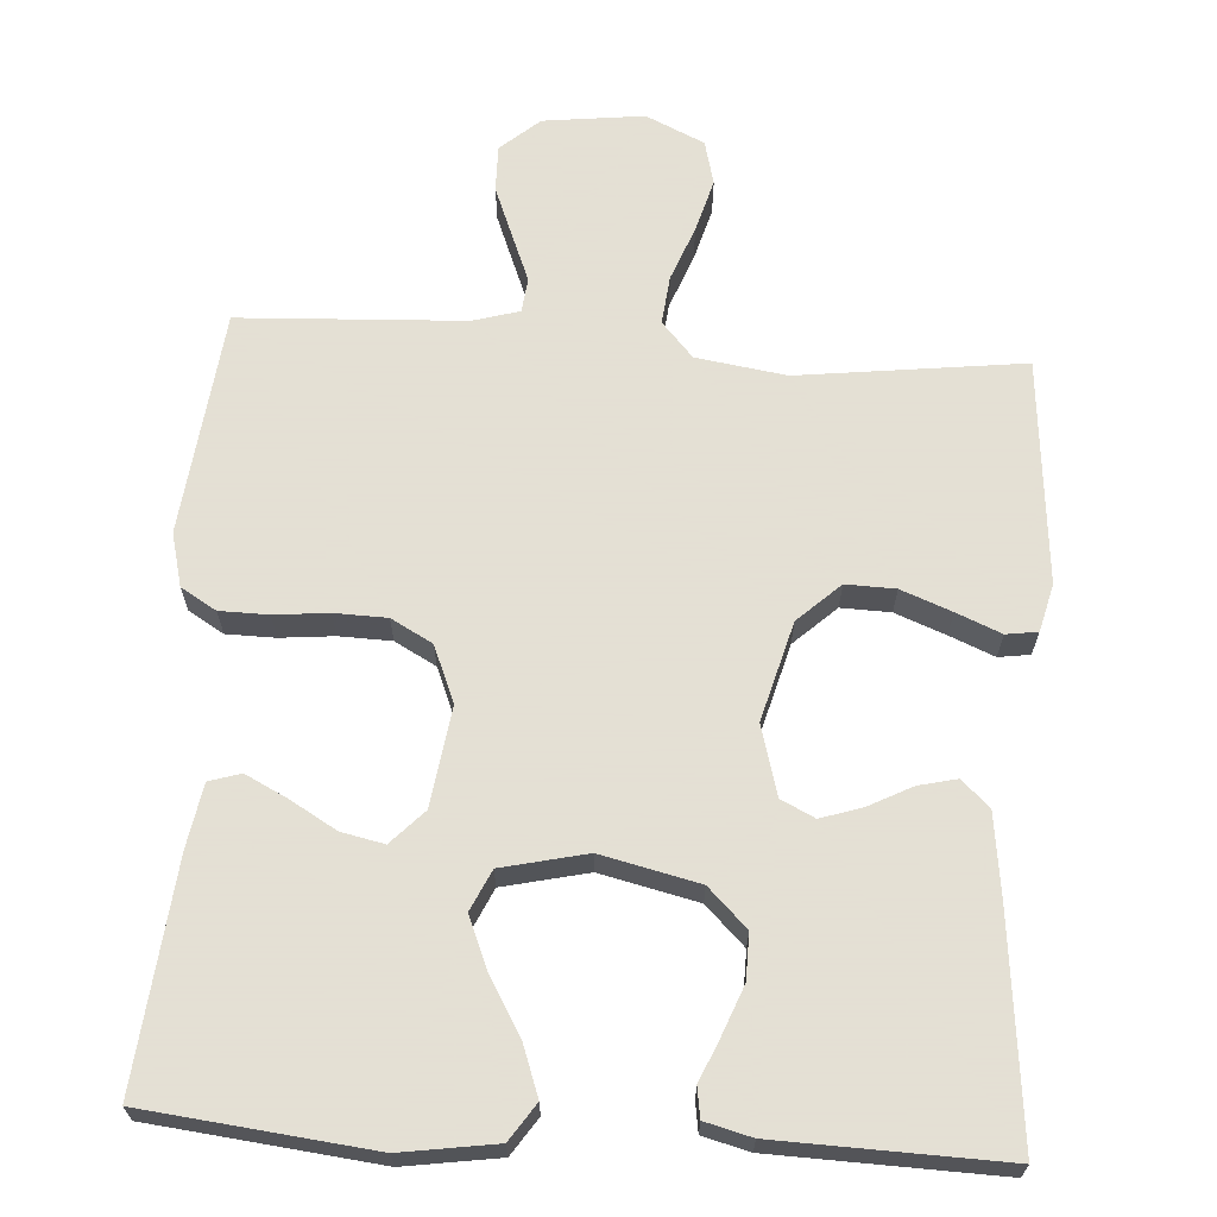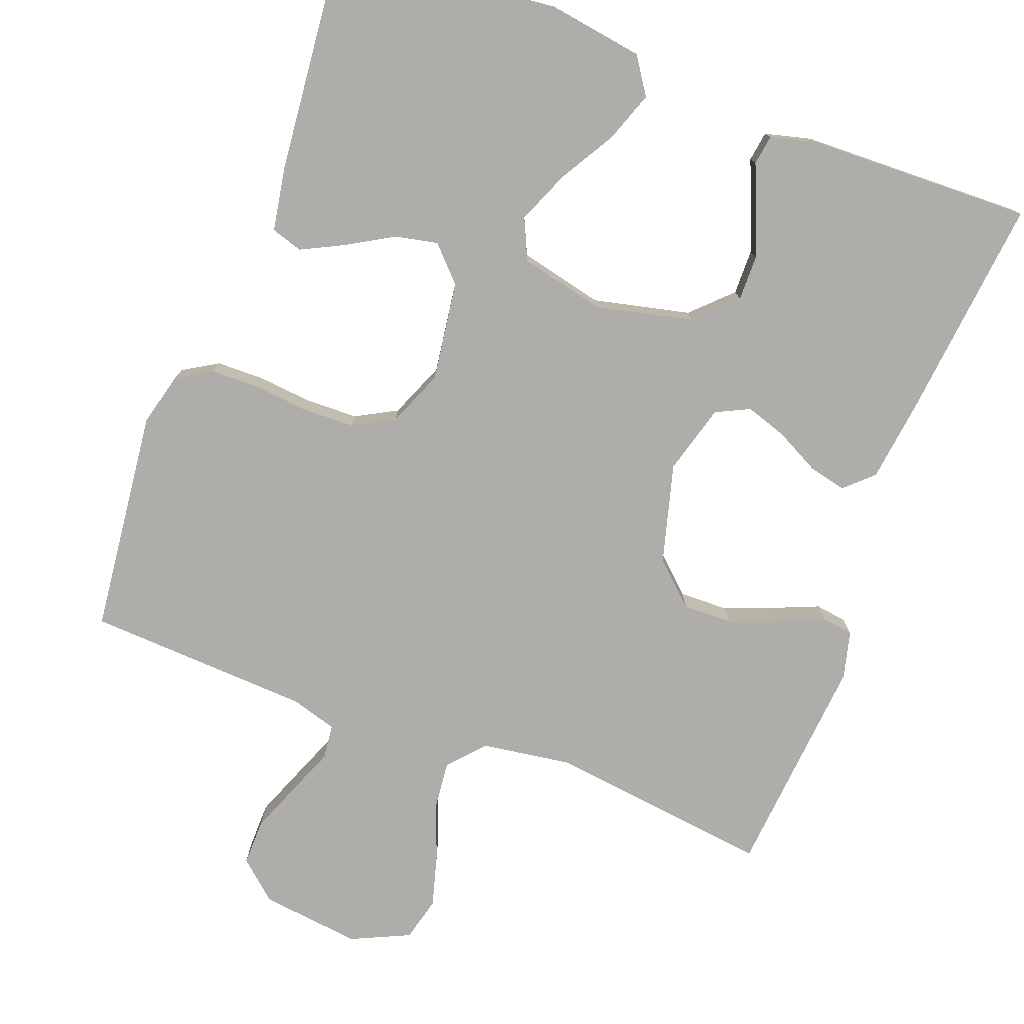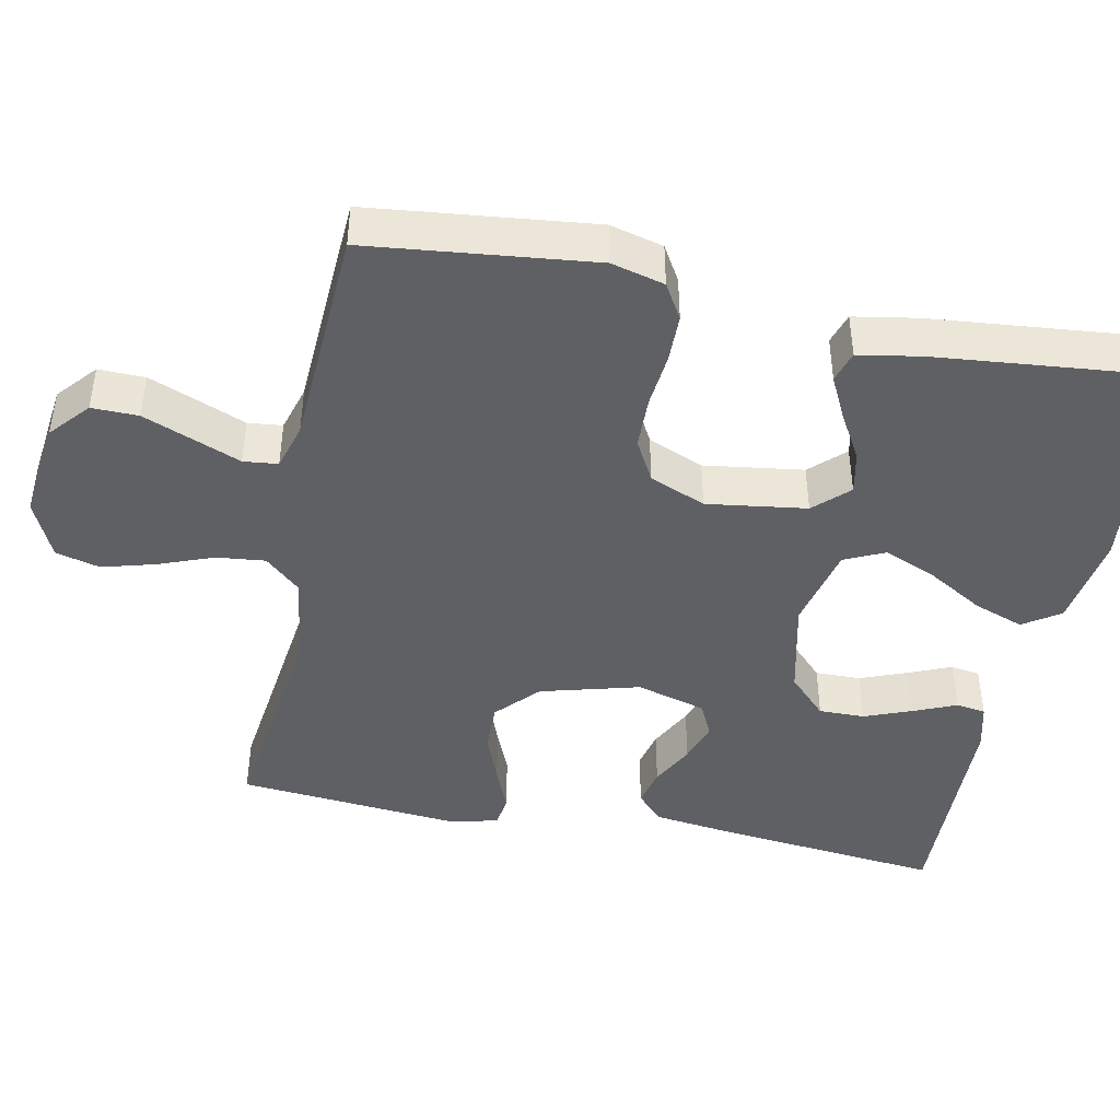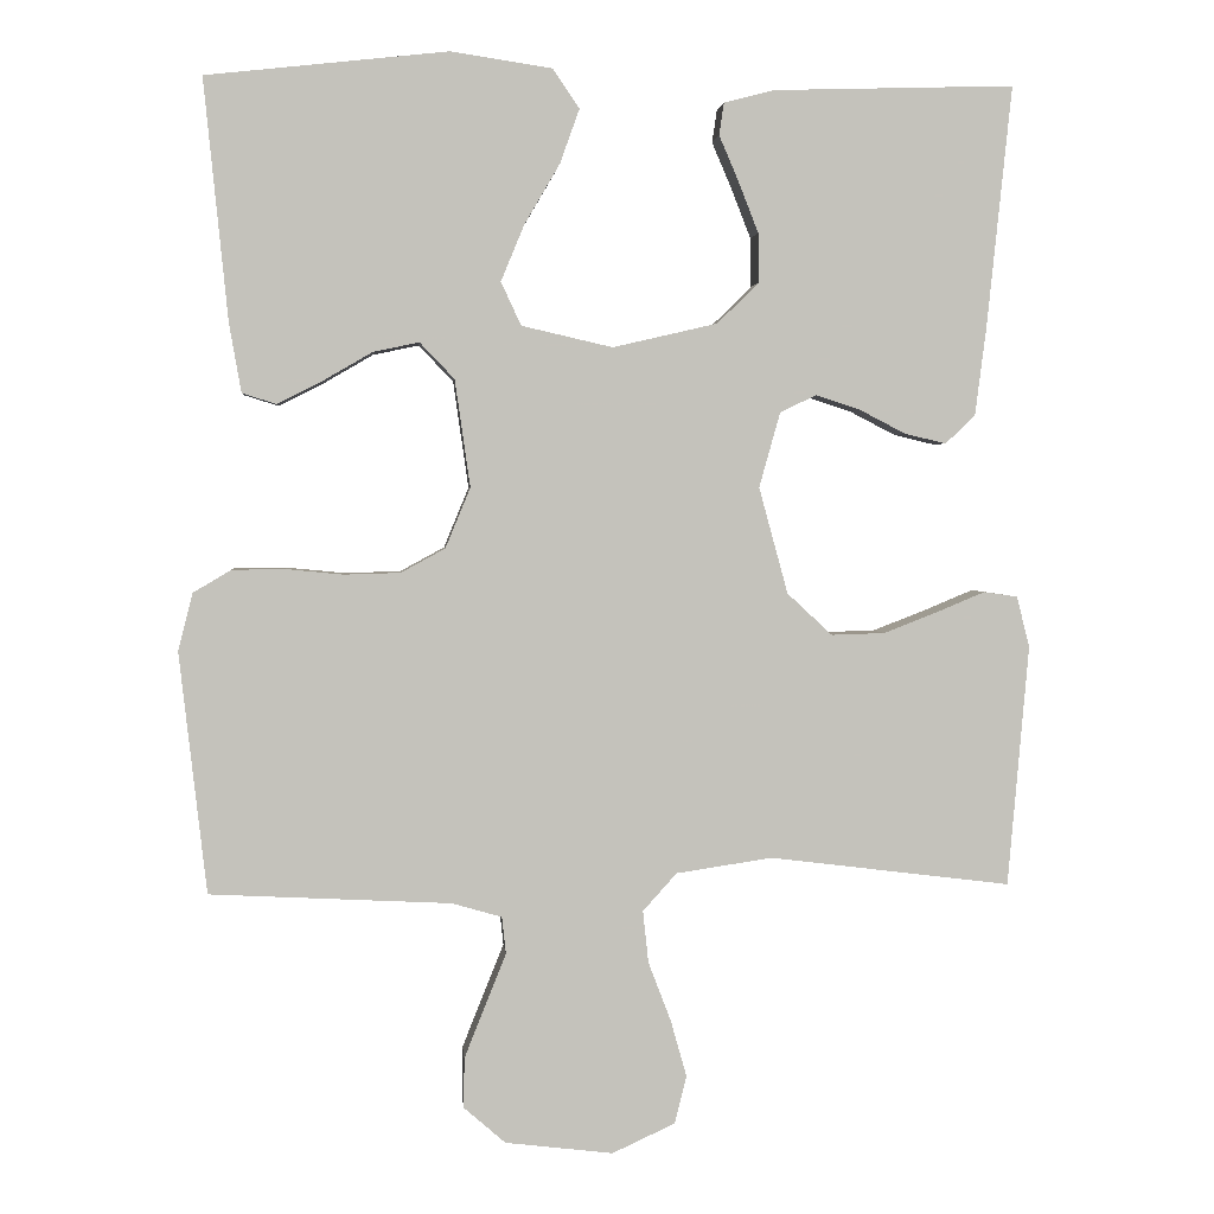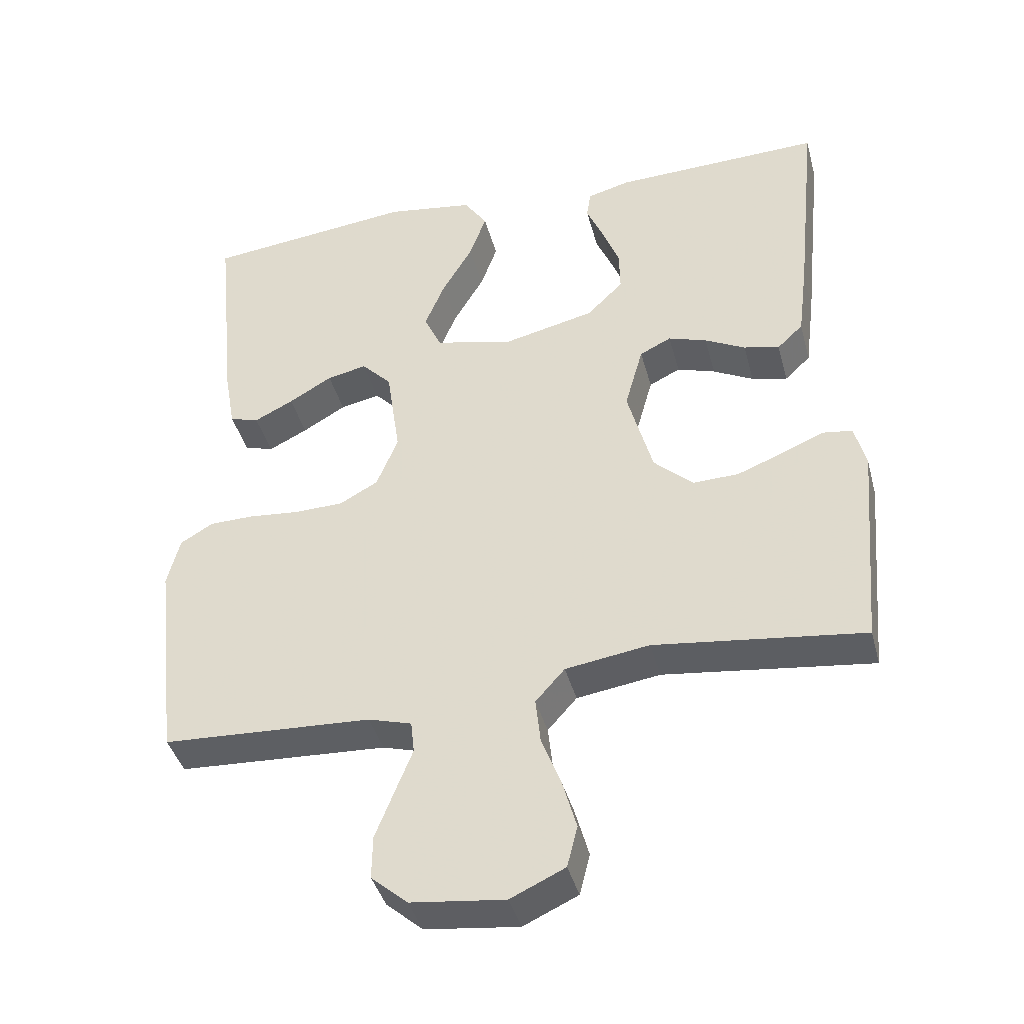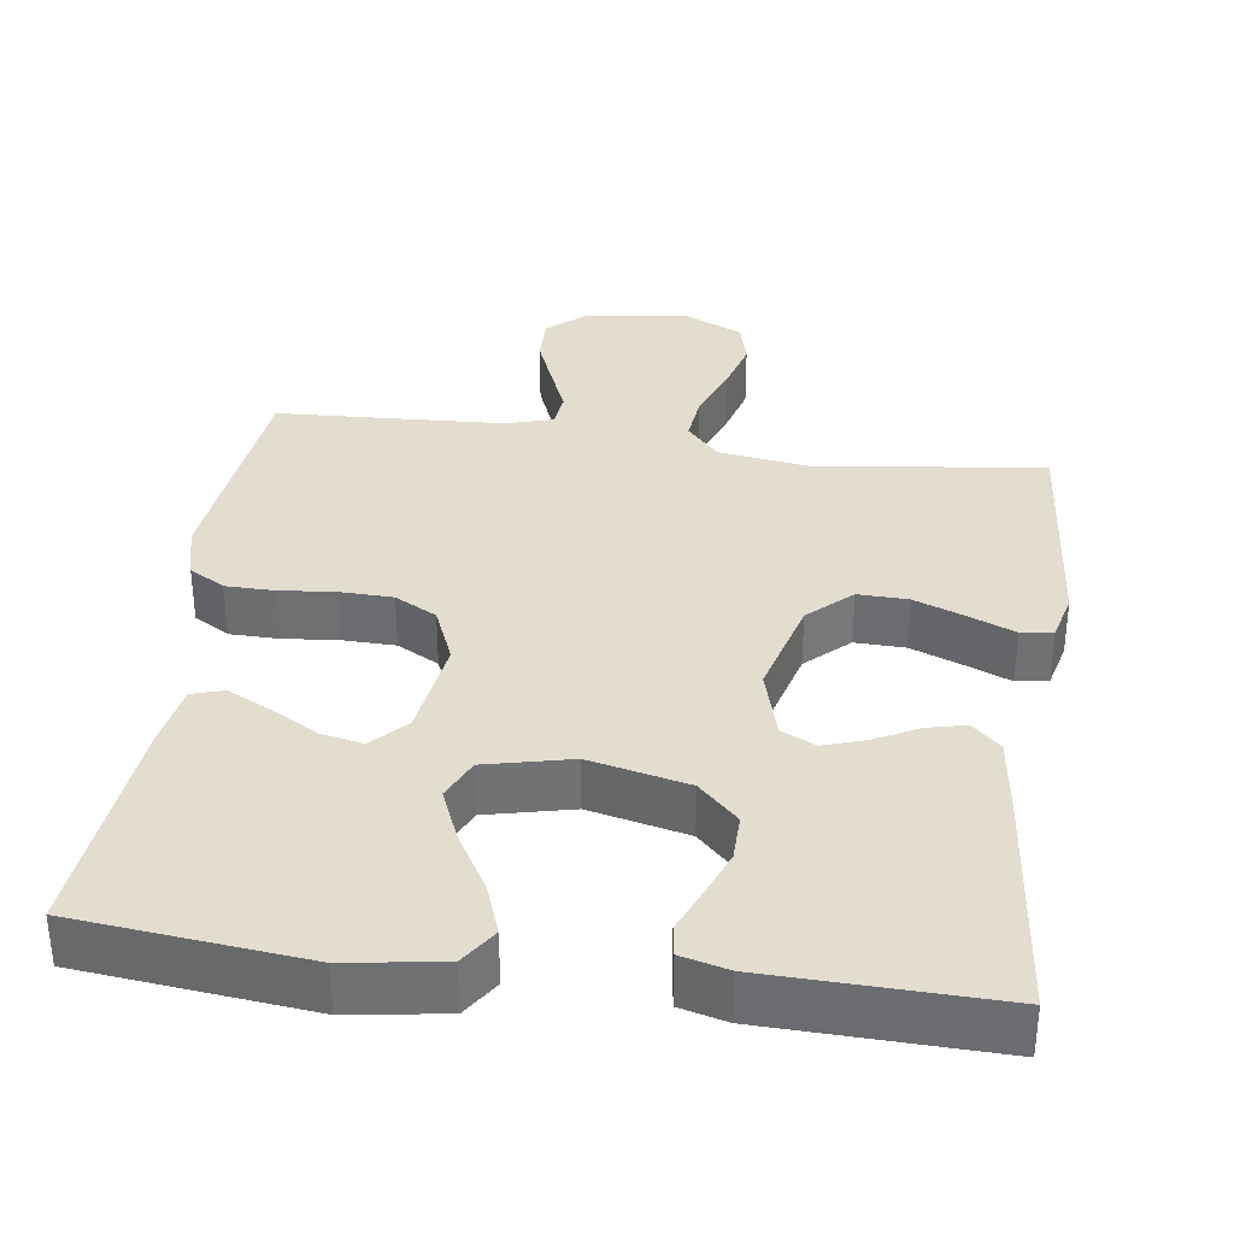
<metadata>
{"format":"obj","ext":"obj","renderer":"f3d","projection":"perspective","resolution":1024,"background":"white","views":[{"elev":66.2,"azim":3.7,"up":"+Y"},{"elev":-77.2,"azim":-20.7,"up":"+Y"},{"elev":-43.9,"azim":-101.6,"up":"+Y"},{"elev":2.4,"azim":-4.9,"up":"+Z"},{"elev":-40.7,"azim":14.7,"up":"+Z"},{"elev":34.9,"azim":7.7,"up":"+Y"}]}
</metadata>
<code>
v -0.5 0.07 -0.5
v -0.534 0.07 -0.2
v -0.516 0.07 -0.129
v -0.469 0.07 -0.101
v -0.404 0.07 -0.1
v -0.332 0.07 -0.107
v -0.262 0.07 -0.105
v -0.207 0.07 -0.075
v -0.176 0.07 0
v -0.195 0.07 0.133
v -0.238 0.07 0.178
v -0.295 0.07 0.166
v -0.357 0.07 0.13
v -0.413 0.07 0.102
v -0.455 0.07 0.115
v -0.47 0.07 0.2
v -0.5 0.07 0.5
v -0.2 0.07 0.533
v -0.074 0.07 0.514
v -0.041 0.07 0.465
v -0.065 0.07 0.398
v -0.109 0.07 0.323
v -0.138 0.07 0.253
v -0.113 0.07 0.199
v 0 0.07 0.173
v 0.13 0.07 0.203
v 0.182 0.07 0.254
v 0.181 0.07 0.315
v 0.156 0.07 0.379
v 0.132 0.07 0.435
v 0.138 0.07 0.475
v 0.2 0.07 0.491
v 0.5 0.07 0.5
v 0.469 0.07 0.2
v 0.455 0.07 0.09
v 0.418 0.07 0.055
v 0.367 0.07 0.067
v 0.309 0.07 0.097
v 0.254 0.07 0.115
v 0.209 0.07 0.093
v 0.183 0.07 0
v 0.219 0.07 -0.132
v 0.275 0.07 -0.184
v 0.341 0.07 -0.182
v 0.408 0.07 -0.156
v 0.468 0.07 -0.131
v 0.51 0.07 -0.137
v 0.526 0.07 -0.2
v 0.5 0.07 -0.5
v 0.2 0.07 -0.463
v 0.08 0.07 -0.481
v 0.038 0.07 -0.528
v 0.045 0.07 -0.593
v 0.073 0.07 -0.666
v 0.093 0.07 -0.737
v 0.078 0.07 -0.796
v 0 0.07 -0.832
v -0.134 0.07 -0.816
v -0.186 0.07 -0.771
v -0.185 0.07 -0.709
v -0.158 0.07 -0.641
v -0.133 0.07 -0.579
v -0.138 0.07 -0.533
v -0.2 0.07 -0.515
v -0.5 0 -0.5
v -0.534 0 -0.2
v -0.516 0 -0.129
v -0.469 0 -0.101
v -0.404 0 -0.1
v -0.332 0 -0.107
v -0.262 0 -0.105
v -0.207 0 -0.075
v -0.176 0 0
v -0.195 0 0.133
v -0.238 0 0.178
v -0.295 0 0.166
v -0.357 0 0.13
v -0.413 0 0.102
v -0.455 0 0.115
v -0.47 0 0.2
v -0.5 0 0.5
v -0.2 0 0.533
v -0.074 0 0.514
v -0.041 0 0.465
v -0.065 0 0.398
v -0.109 0 0.323
v -0.138 0 0.253
v -0.113 0 0.199
v 0 0 0.173
v 0.13 0 0.203
v 0.182 0 0.254
v 0.181 0 0.315
v 0.156 0 0.379
v 0.132 0 0.435
v 0.138 0 0.475
v 0.2 0 0.491
v 0.5 0 0.5
v 0.469 0 0.2
v 0.455 0 0.09
v 0.418 0 0.055
v 0.367 0 0.067
v 0.309 0 0.097
v 0.254 0 0.115
v 0.209 0 0.093
v 0.183 0 0
v 0.219 0 -0.132
v 0.275 0 -0.184
v 0.341 0 -0.182
v 0.408 0 -0.156
v 0.468 0 -0.131
v 0.51 0 -0.137
v 0.526 0 -0.2
v 0.5 0 -0.5
v 0.2 0 -0.463
v 0.08 0 -0.481
v 0.038 0 -0.528
v 0.045 0 -0.593
v 0.073 0 -0.666
v 0.093 0 -0.737
v 0.078 0 -0.796
v 0 0 -0.832
v -0.134 0 -0.816
v -0.186 0 -0.771
v -0.185 0 -0.709
v -0.158 0 -0.641
v -0.133 0 -0.579
v -0.138 0 -0.533
v -0.2 0 -0.515
f 59 60 61 62
f 57 58 59 62
f 57 62 63
f 56 57 63
f 53 54 55 56
f 53 56 63
f 52 53 63
f 51 52 63 64
f 47 48 49 50
f 45 46 47 50
f 44 45 50 51
f 43 44 51 64
f 35 36 37 38
f 35 38 39
f 34 35 39
f 33 34 39
f 32 33 39 40
f 29 30 31 32
f 28 29 32
f 27 28 32 40
f 19 20 21 22
f 19 22 23
f 18 19 23
f 17 18 23
f 16 17 23 24
f 12 13 14 15
f 12 15 16
f 11 12 16
f 3 4 5 6
f 3 6 7
f 2 3 7
f 1 2 7
f 42 43 64 1
f 26 27 40 41
f 25 26 41
f 11 16 24 25
f 10 11 25 41
f 9 10 41 42
f 42 1 7 8
f 8 9 42
f 126 125 124 123
f 126 123 122 121
f 127 126 121
f 127 121 120
f 120 119 118 117
f 127 120 117
f 127 117 116
f 128 127 116 115
f 114 113 112 111
f 114 111 110 109
f 115 114 109 108
f 128 115 108 107
f 102 101 100 99
f 103 102 99
f 103 99 98
f 103 98 97
f 104 103 97 96
f 96 95 94 93
f 96 93 92
f 104 96 92 91
f 86 85 84 83
f 87 86 83
f 87 83 82
f 87 82 81
f 88 87 81 80
f 79 78 77 76
f 80 79 76
f 80 76 75
f 70 69 68 67
f 71 70 67
f 71 67 66
f 71 66 65
f 65 128 107 106
f 105 104 91 90
f 105 90 89
f 89 88 80 75
f 105 89 75 74
f 106 105 74 73
f 72 71 65 106
f 106 73 72
f 1 65 66 2
f 2 66 67 3
f 3 67 68 4
f 4 68 69 5
f 5 69 70 6
f 6 70 71 7
f 7 71 72 8
f 8 72 73 9
f 9 73 74 10
f 10 74 75 11
f 11 75 76 12
f 12 76 77 13
f 13 77 78 14
f 14 78 79 15
f 15 79 80 16
f 16 80 81 17
f 17 81 82 18
f 18 82 83 19
f 19 83 84 20
f 20 84 85 21
f 21 85 86 22
f 22 86 87 23
f 23 87 88 24
f 24 88 89 25
f 25 89 90 26
f 26 90 91 27
f 27 91 92 28
f 28 92 93 29
f 29 93 94 30
f 30 94 95 31
f 31 95 96 32
f 32 96 97 33
f 33 97 98 34
f 34 98 99 35
f 35 99 100 36
f 36 100 101 37
f 37 101 102 38
f 38 102 103 39
f 39 103 104 40
f 40 104 105 41
f 41 105 106 42
f 42 106 107 43
f 43 107 108 44
f 44 108 109 45
f 45 109 110 46
f 46 110 111 47
f 47 111 112 48
f 48 112 113 49
f 49 113 114 50
f 50 114 115 51
f 51 115 116 52
f 52 116 117 53
f 53 117 118 54
f 54 118 119 55
f 55 119 120 56
f 56 120 121 57
f 57 121 122 58
f 58 122 123 59
f 59 123 124 60
f 60 124 125 61
f 61 125 126 62
f 62 126 127 63
f 63 127 128 64
f 64 128 65 1

</code>
